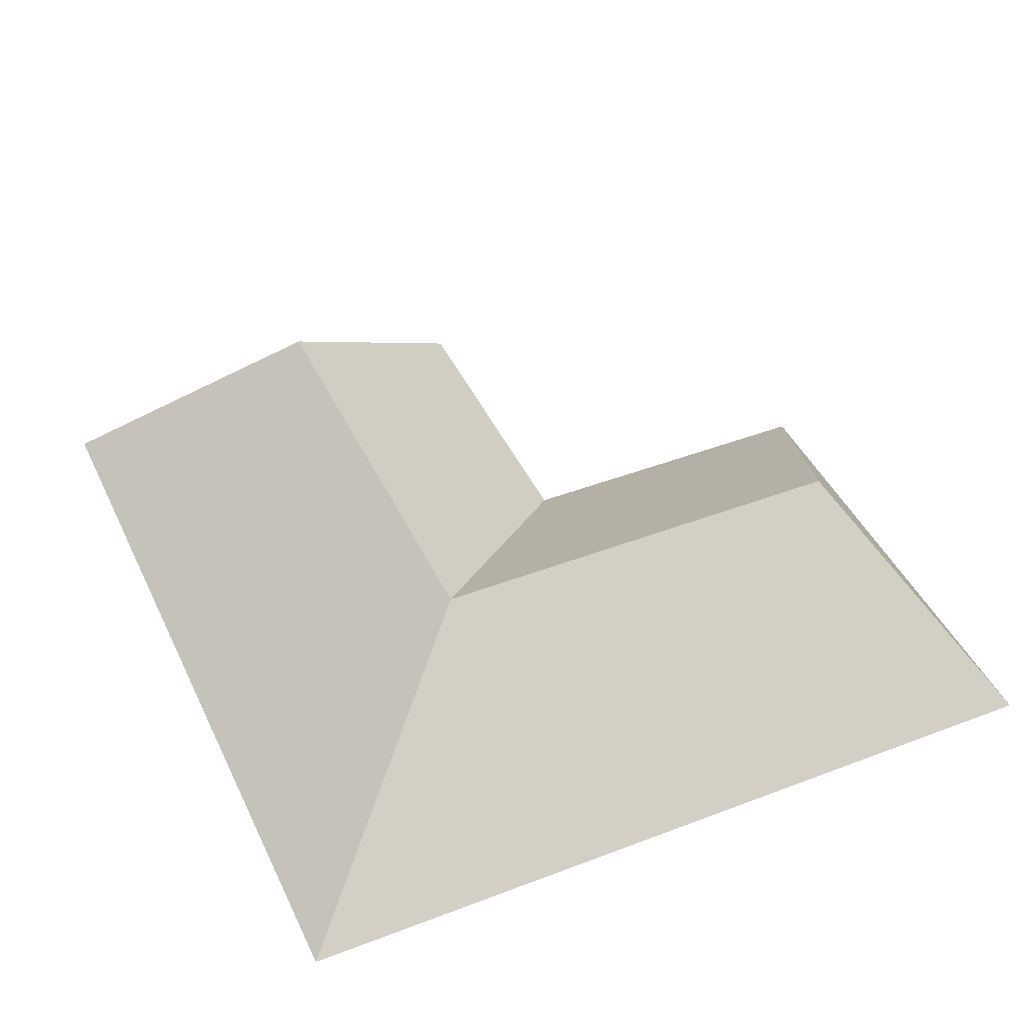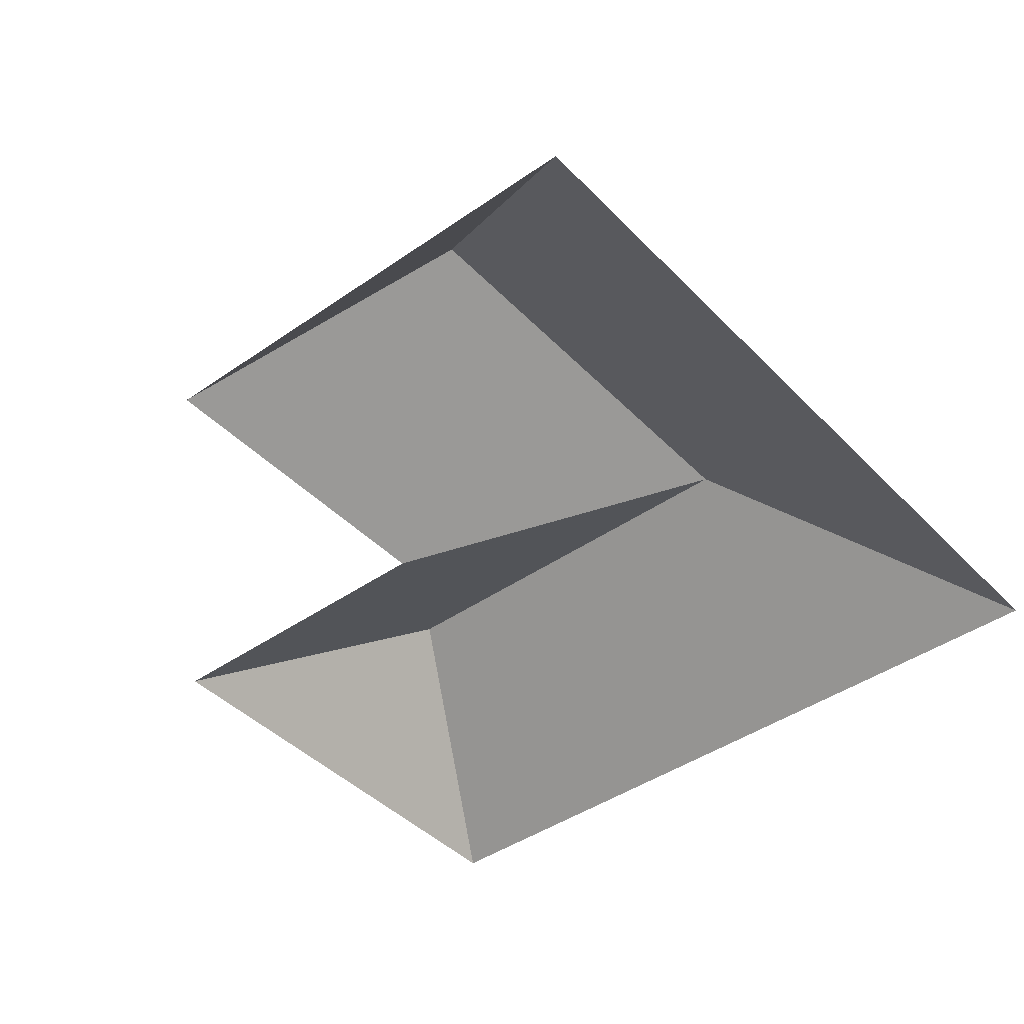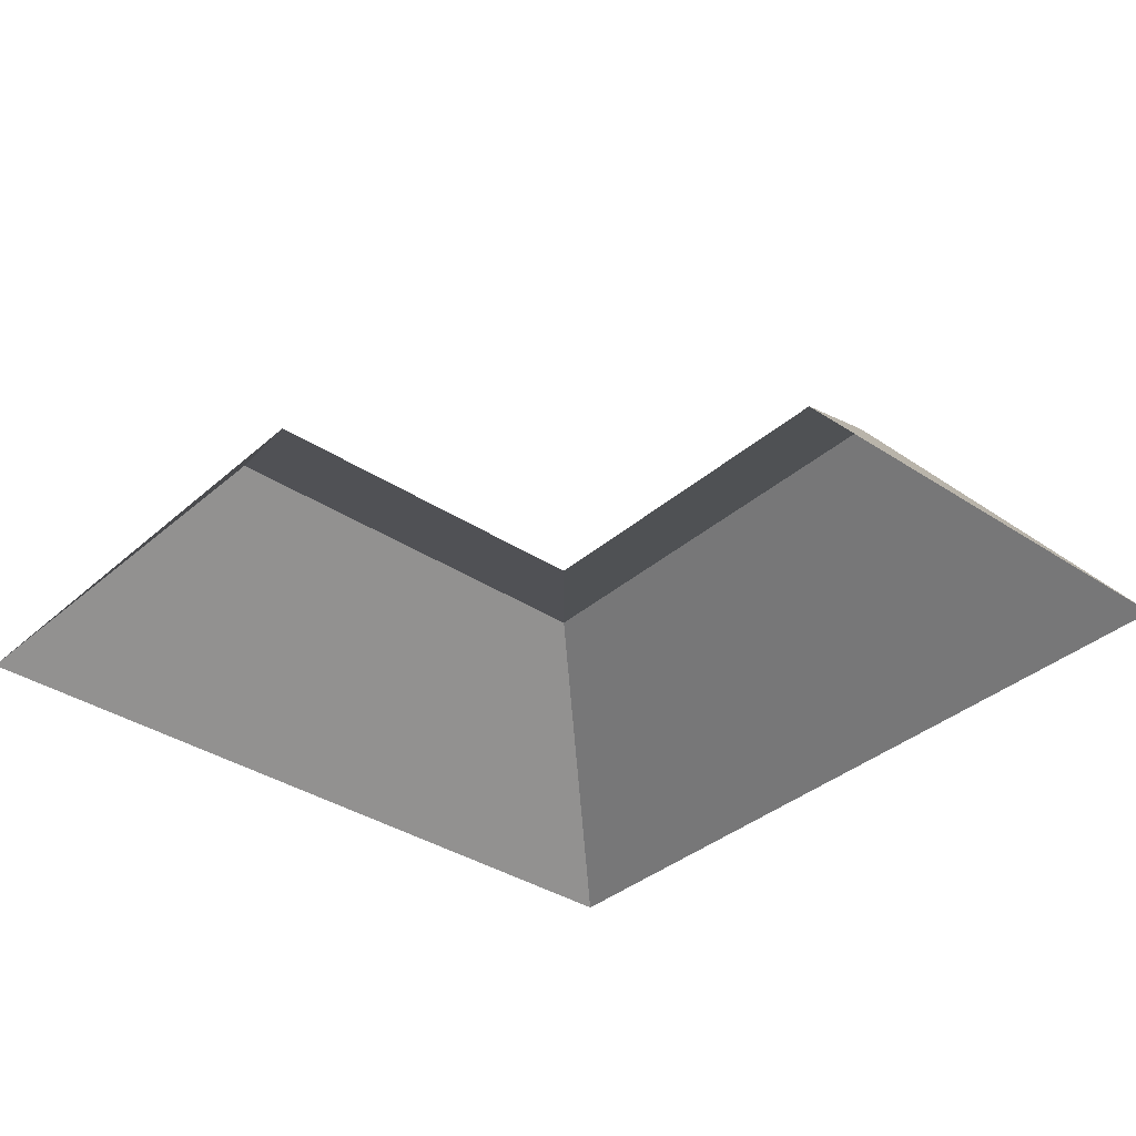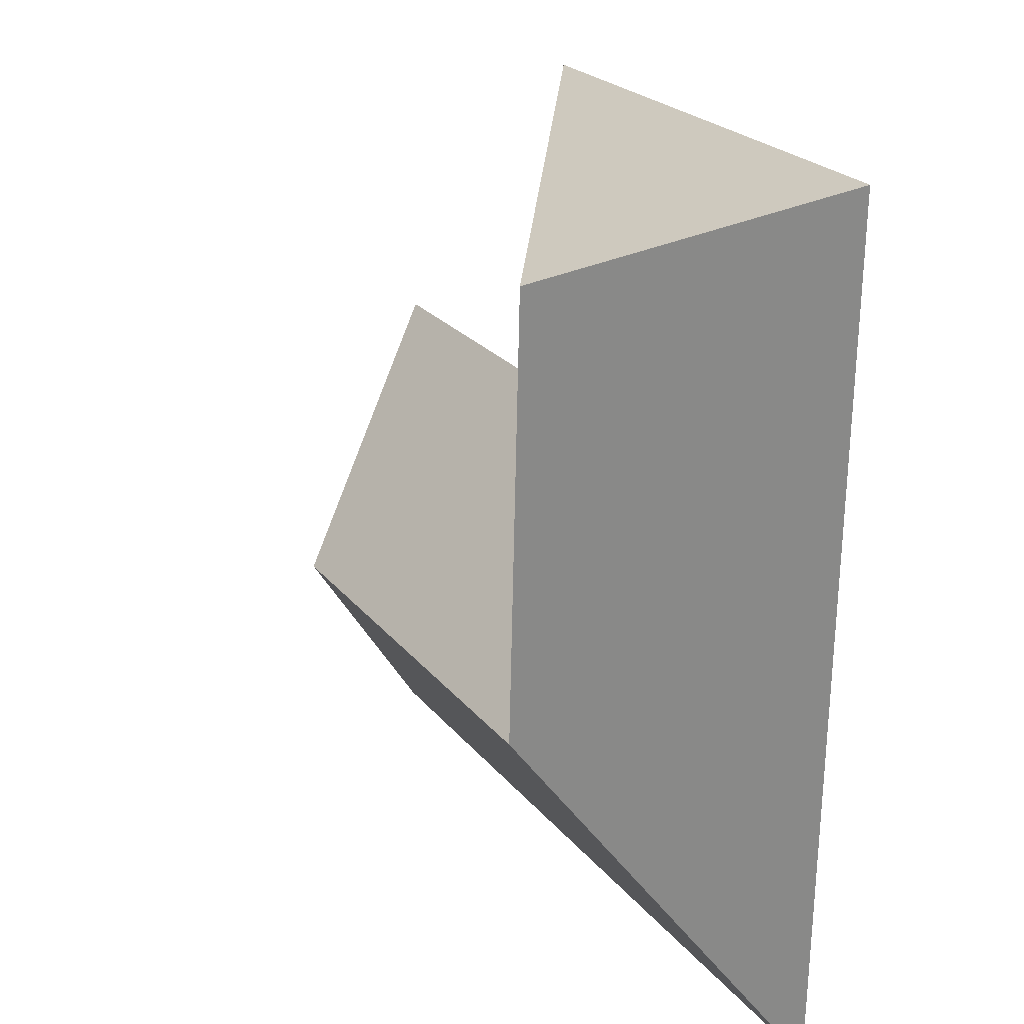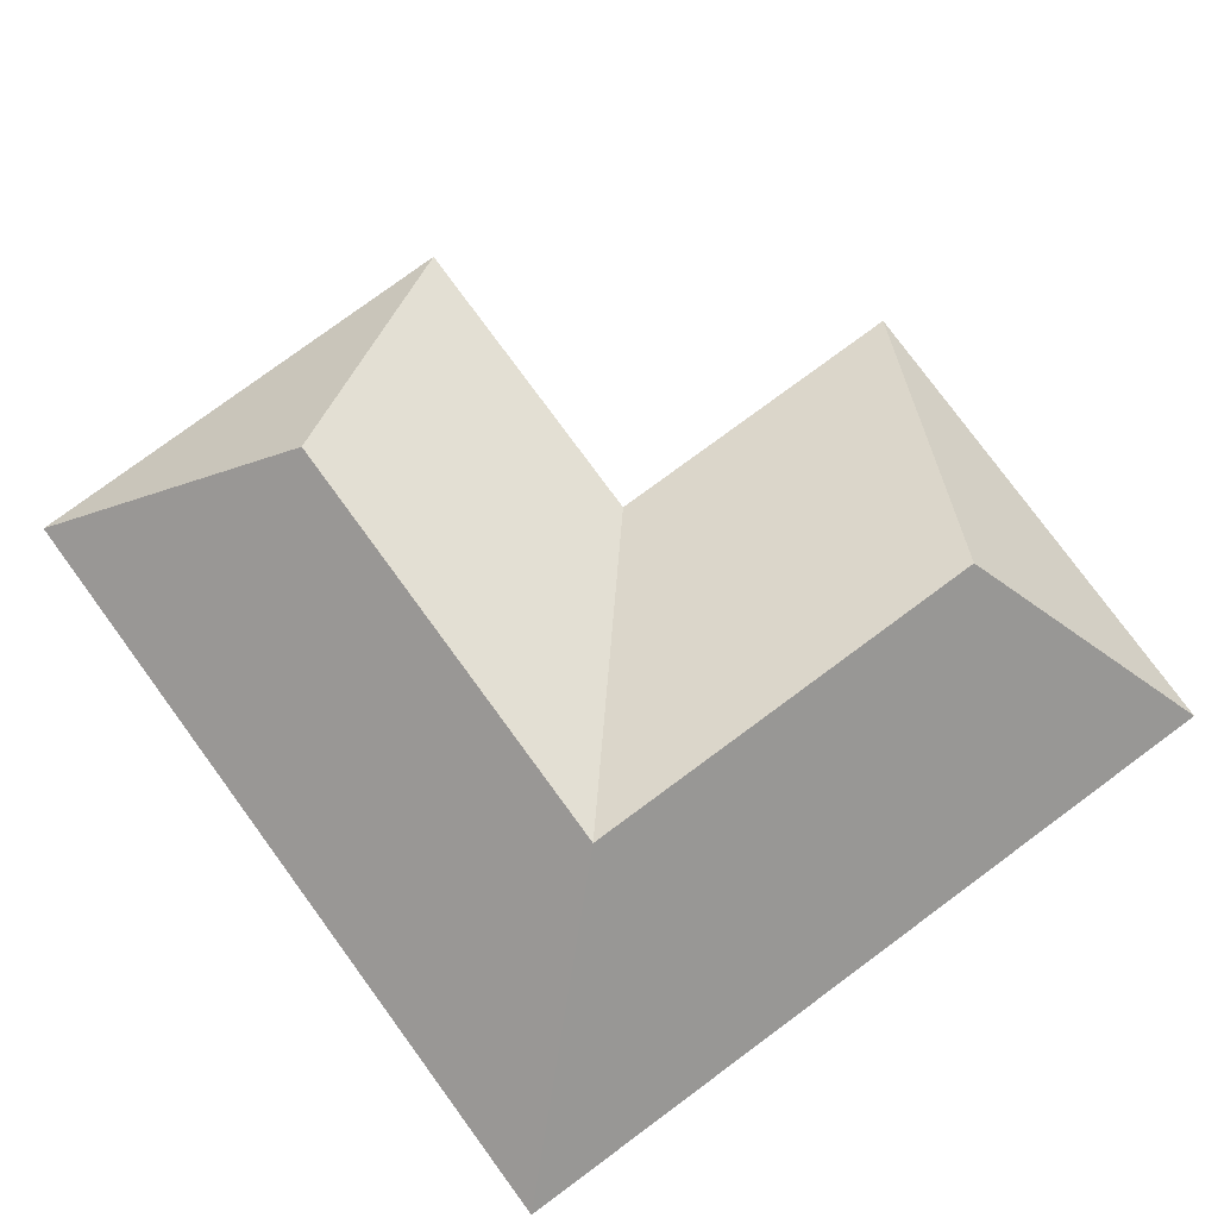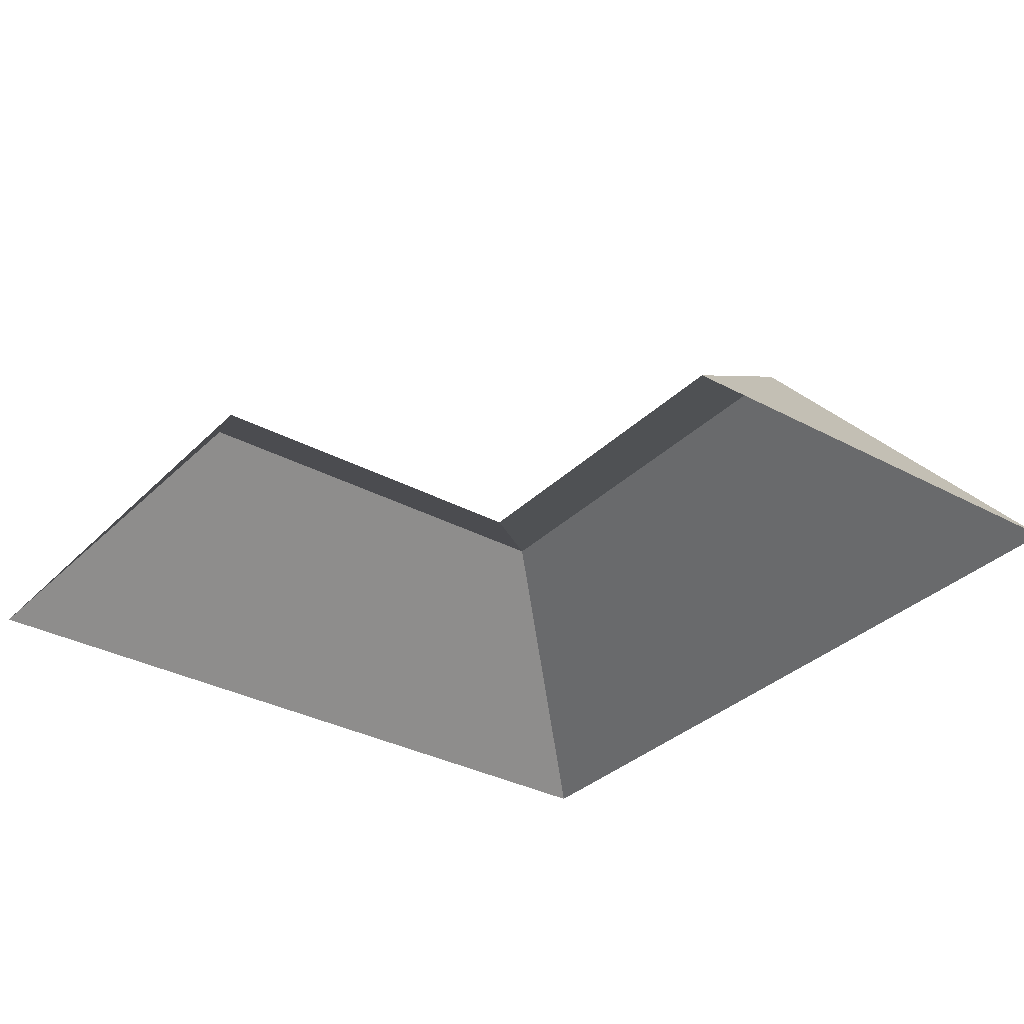
<metadata>
{"format":"obj","ext":"obj","renderer":"f3d","projection":"perspective","resolution":1024,"background":"white","views":[{"elev":44.0,"azim":-116.8,"up":"+Y"},{"elev":-42.7,"azim":127.1,"up":"+Y"},{"elev":-35.8,"azim":46.3,"up":"+Y"},{"elev":19.4,"azim":-117.3,"up":"+Z"},{"elev":79.3,"azim":-129.0,"up":"+Y"},{"elev":-32.9,"azim":50.6,"up":"+Y"}]}
</metadata>
<code>
o CG10_500_042065_0009_roof
v 208.7 75 -16.05
v 16.1 75 -24.95
v 108.5 145 -68.65
v 214.5 75 -141.6
v 339.3 75 -135.9
v 116.3 145 -235.2
v 291.4 145 -227.2
v 347.8 75 -319.4
v 30.53 75 -333.9
v 208.7 0 -16.05
v 16.1 0 -24.95
v 30.53 0 -333.9
v 347.8 0 -319.4
v 339.3 0 -135.9
v 214.5 0 -141.6
f 2 3 1
f 1 3 6 4
f 4 5 7 6
f 5 7 8
f 8 7 6 9
f 9 6 3 2

</code>
